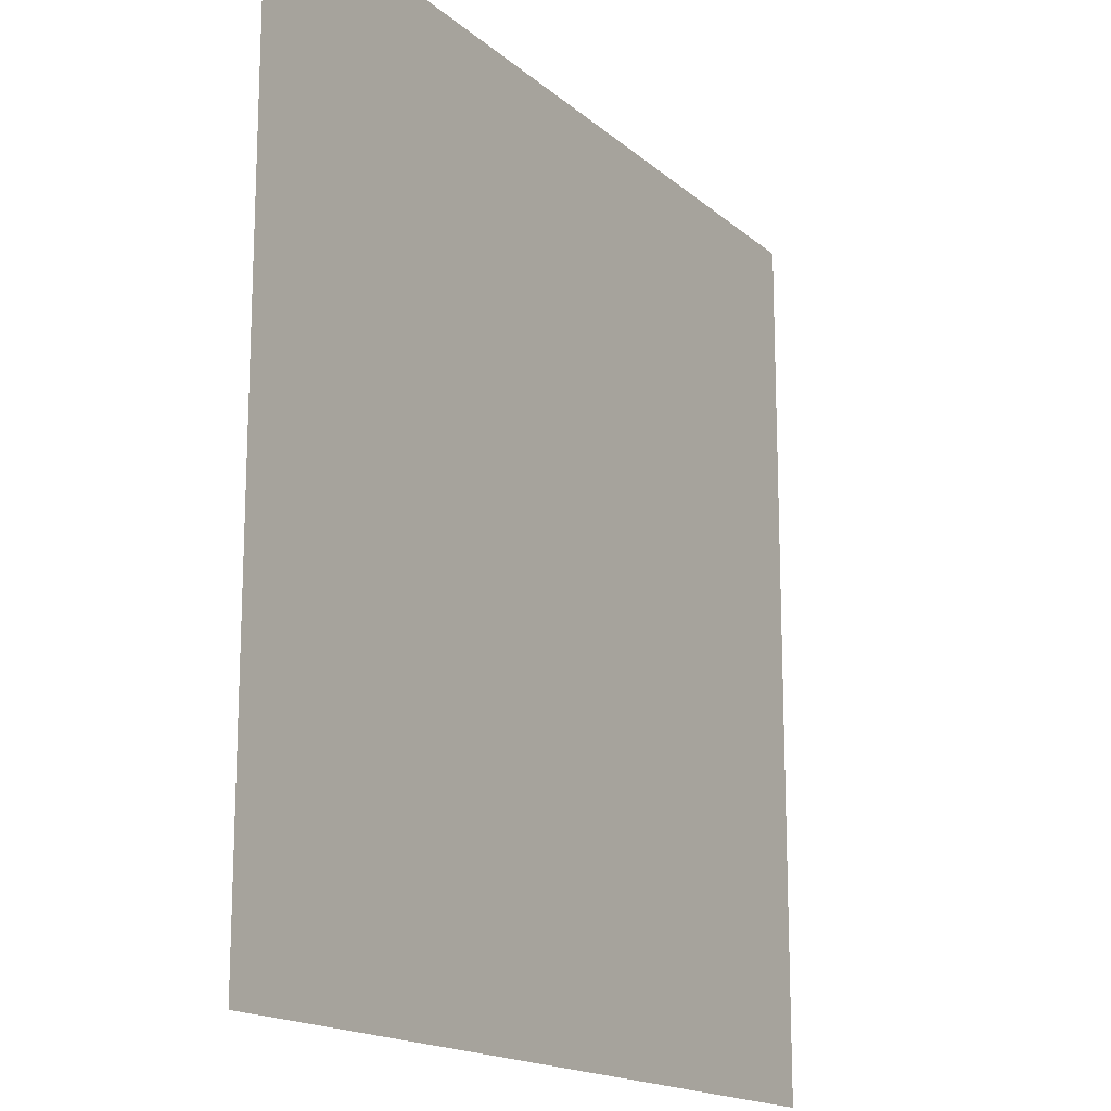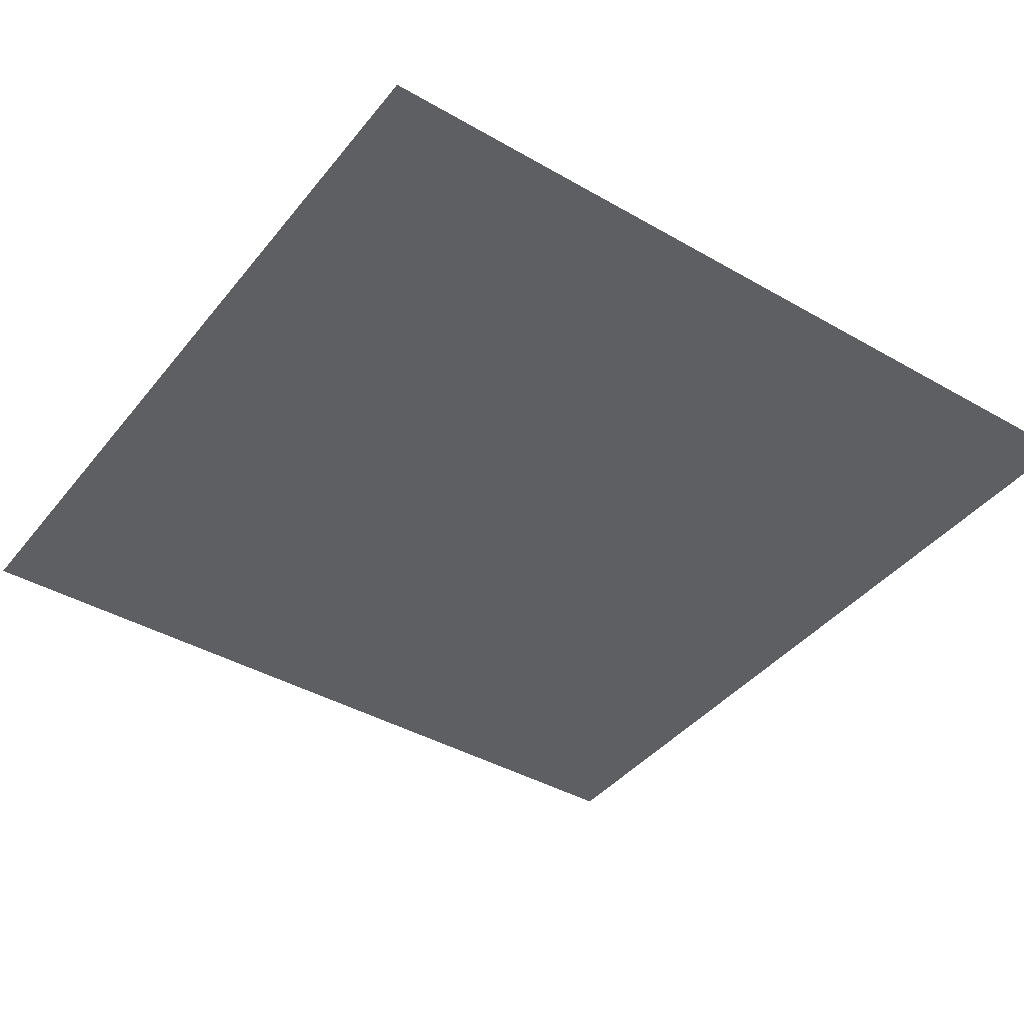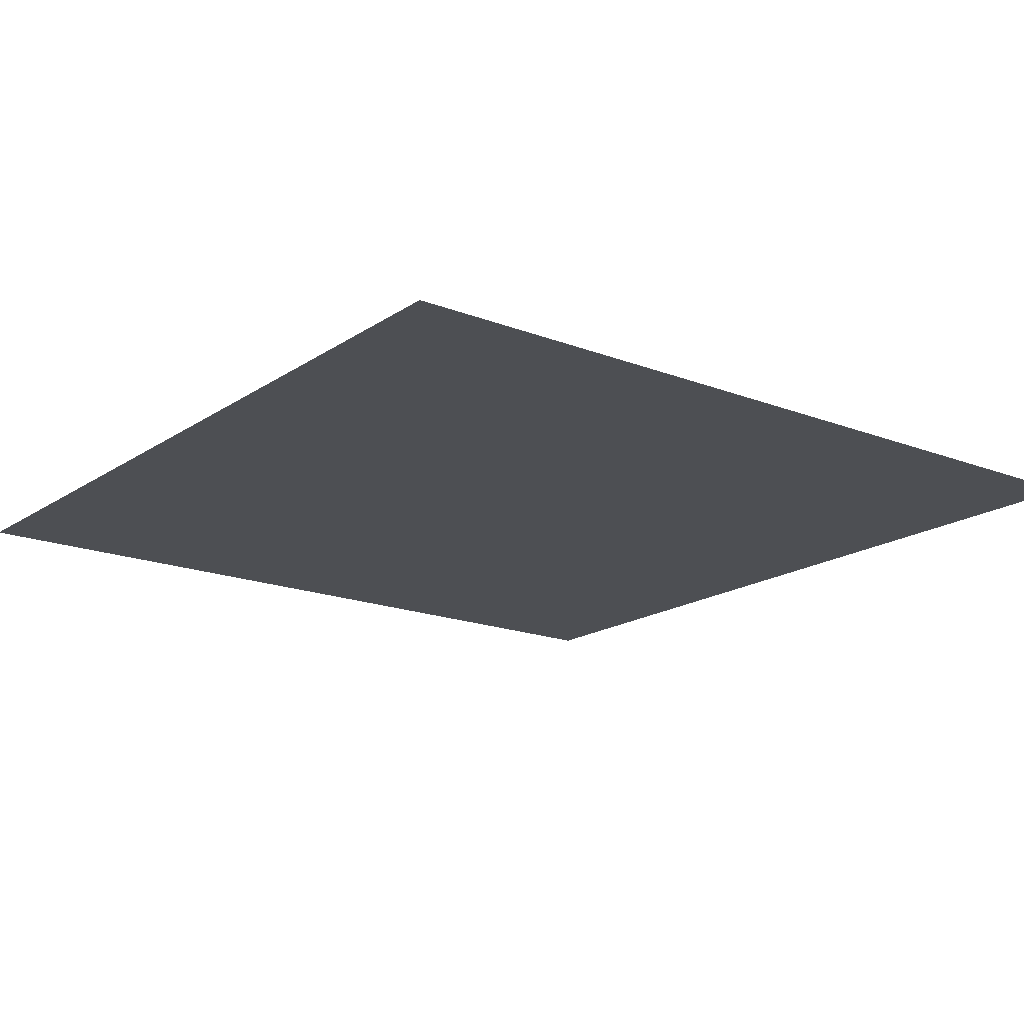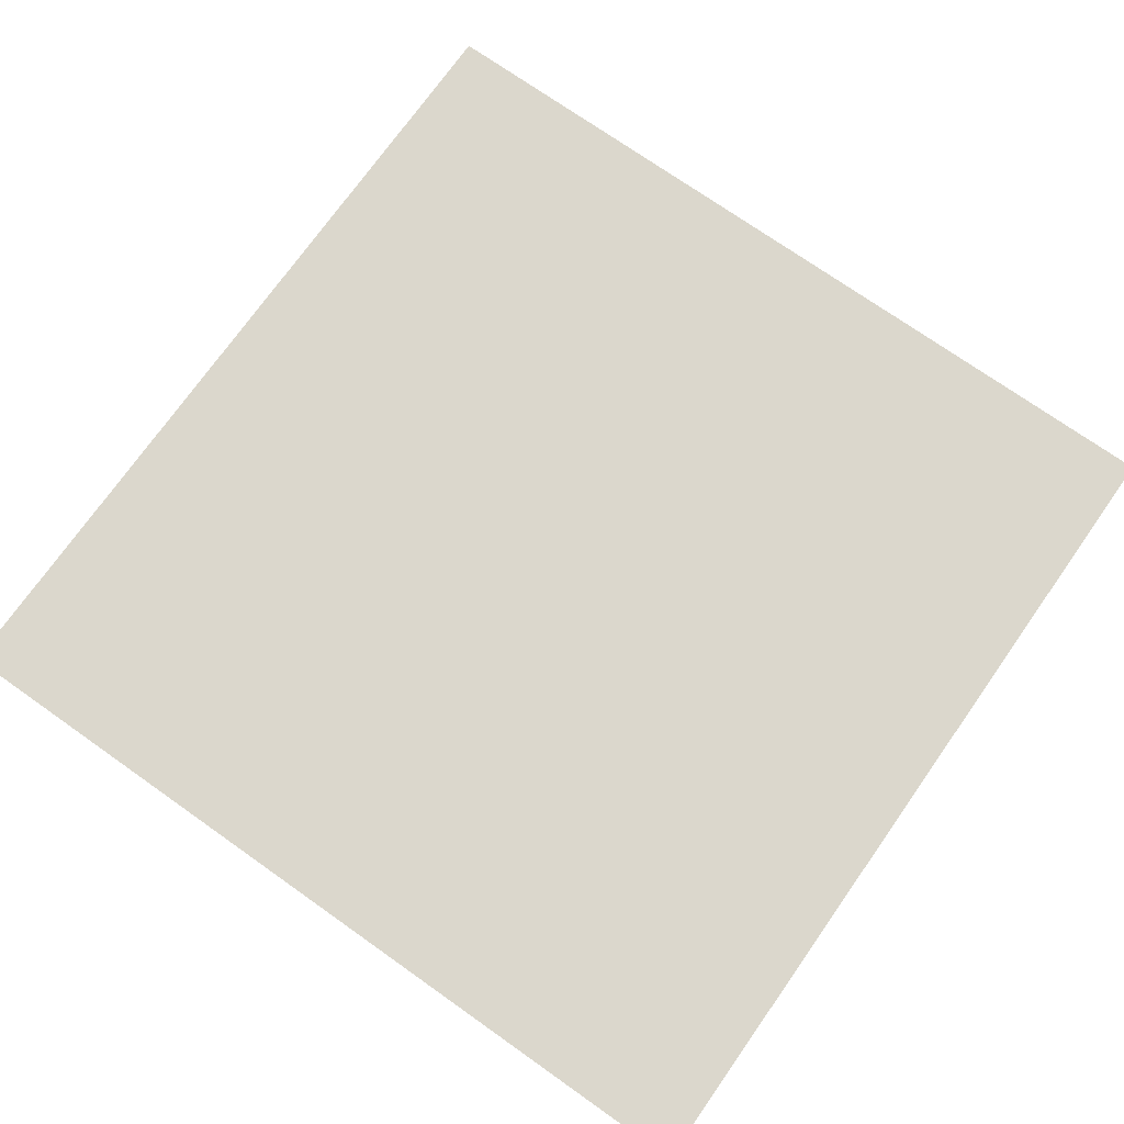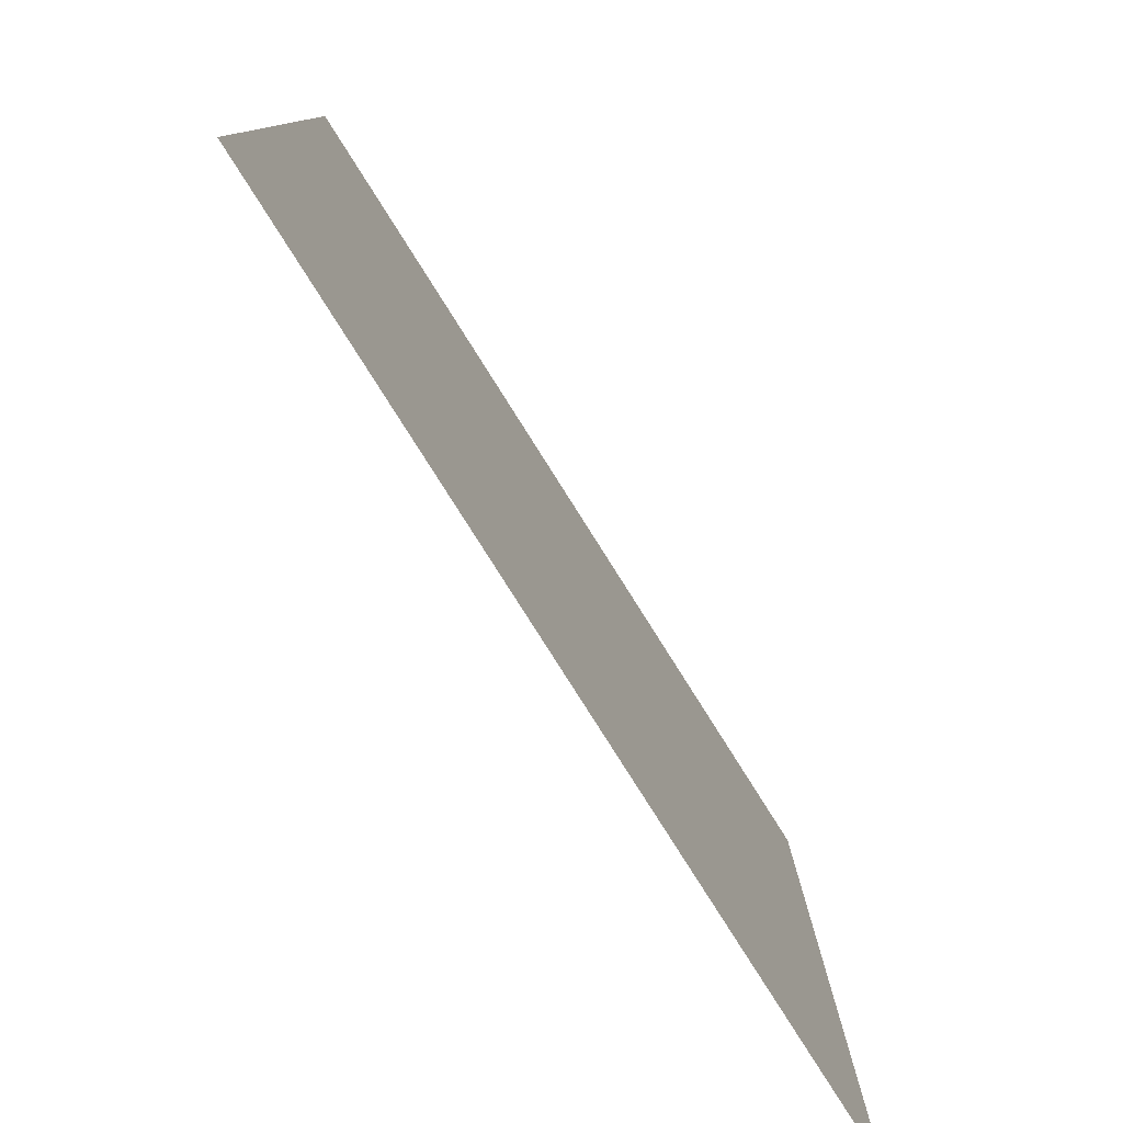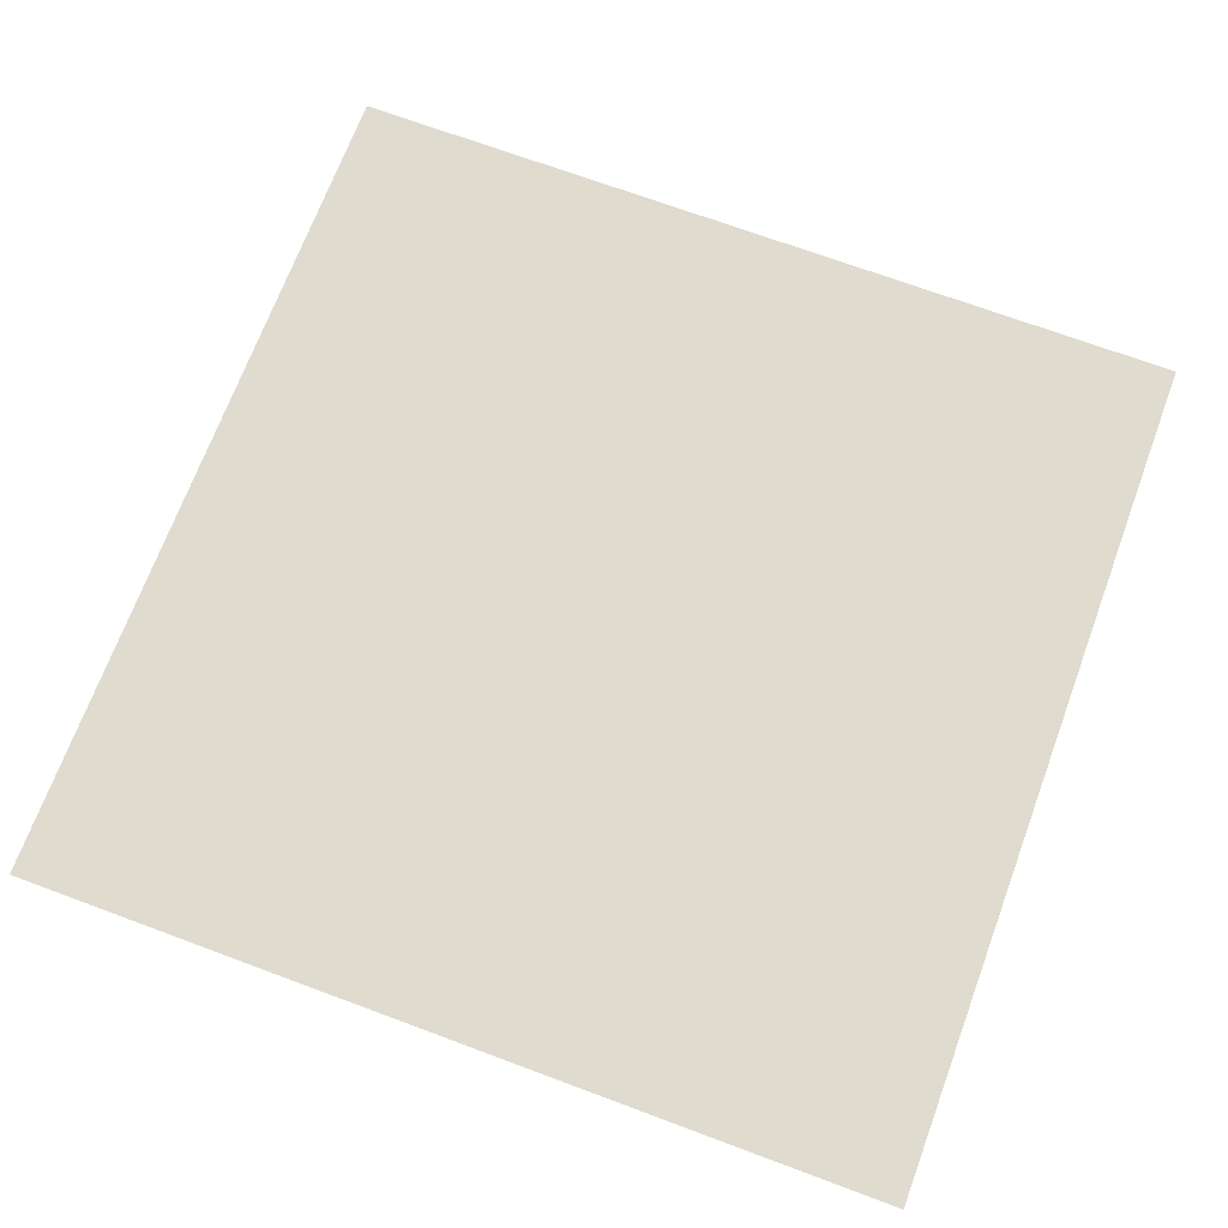
<metadata>
{"format":"obj","ext":"obj","renderer":"f3d","projection":"perspective","resolution":1024,"background":"white","views":[{"elev":-16.4,"azim":121.1,"up":"+Y"},{"elev":-41.0,"azim":-125.0,"up":"+Z"},{"elev":-17.6,"azim":52.5,"up":"+Z"},{"elev":73.4,"azim":-144.8,"up":"+Z"},{"elev":-80.0,"azim":-57.7,"up":"+Y"},{"elev":70.3,"azim":-159.6,"up":"+Z"}]}
</metadata>
<code>
o WallSouth
v -1 0 1
v 1 0 1
v -1 2 1
v 1 2 1
f 1 3 4 2

</code>
